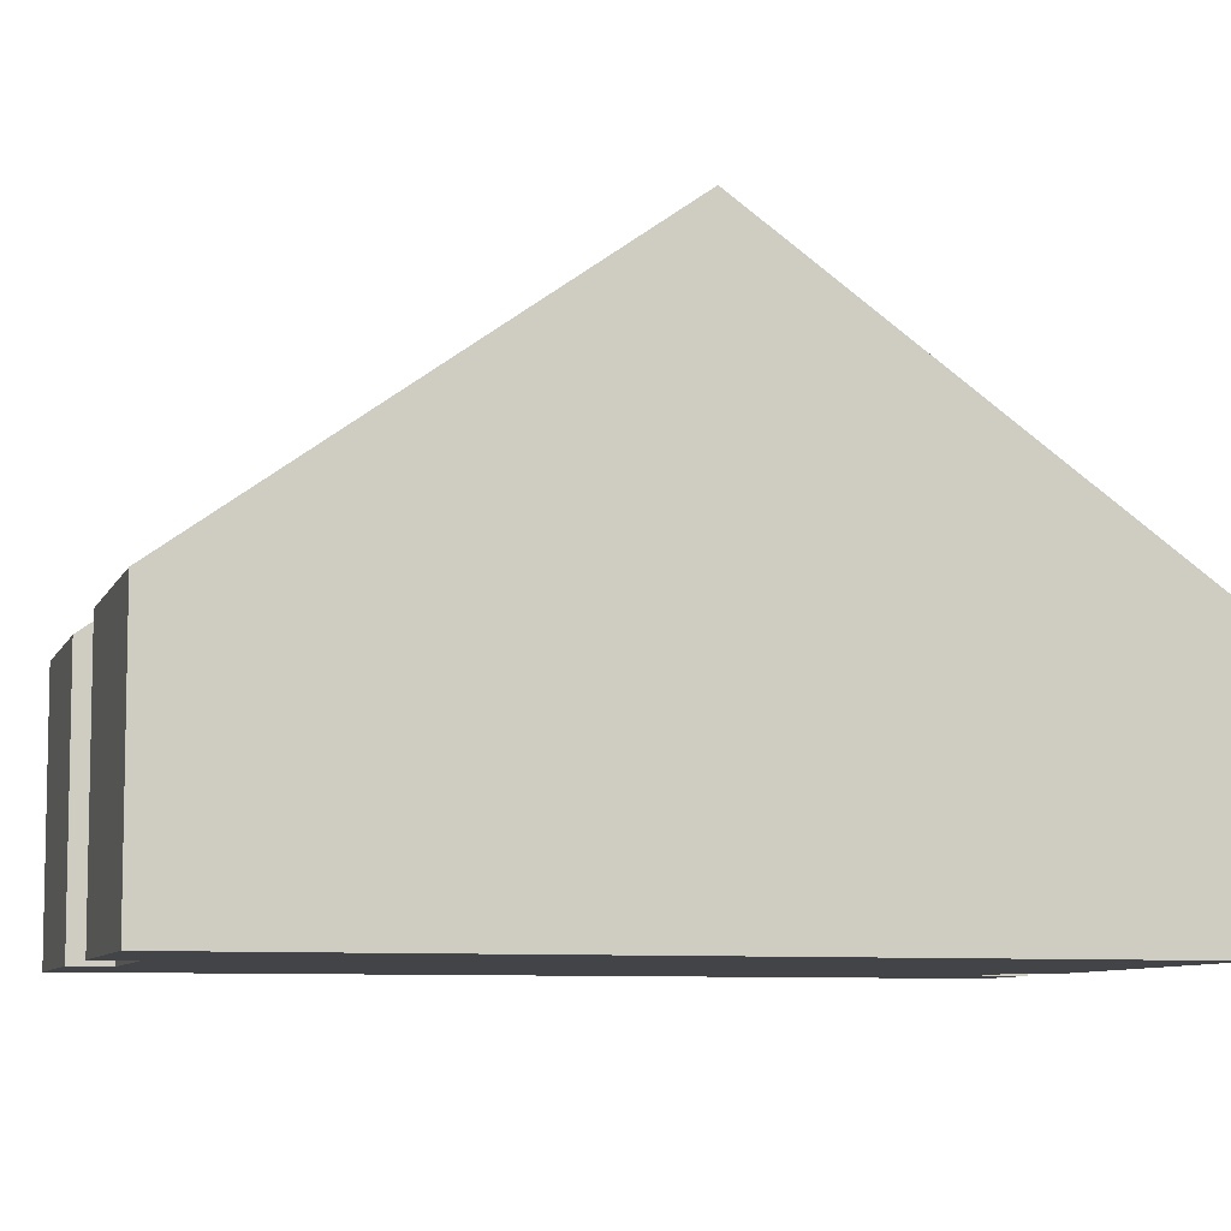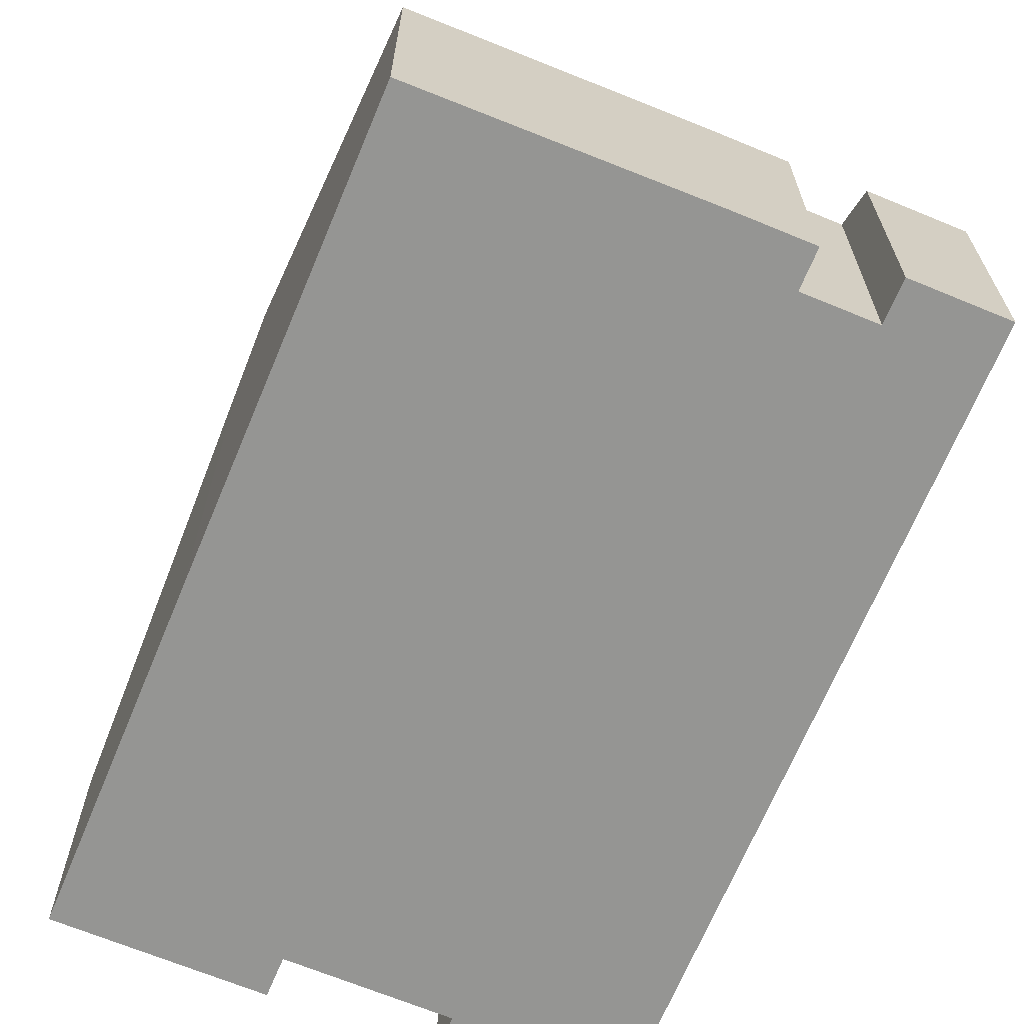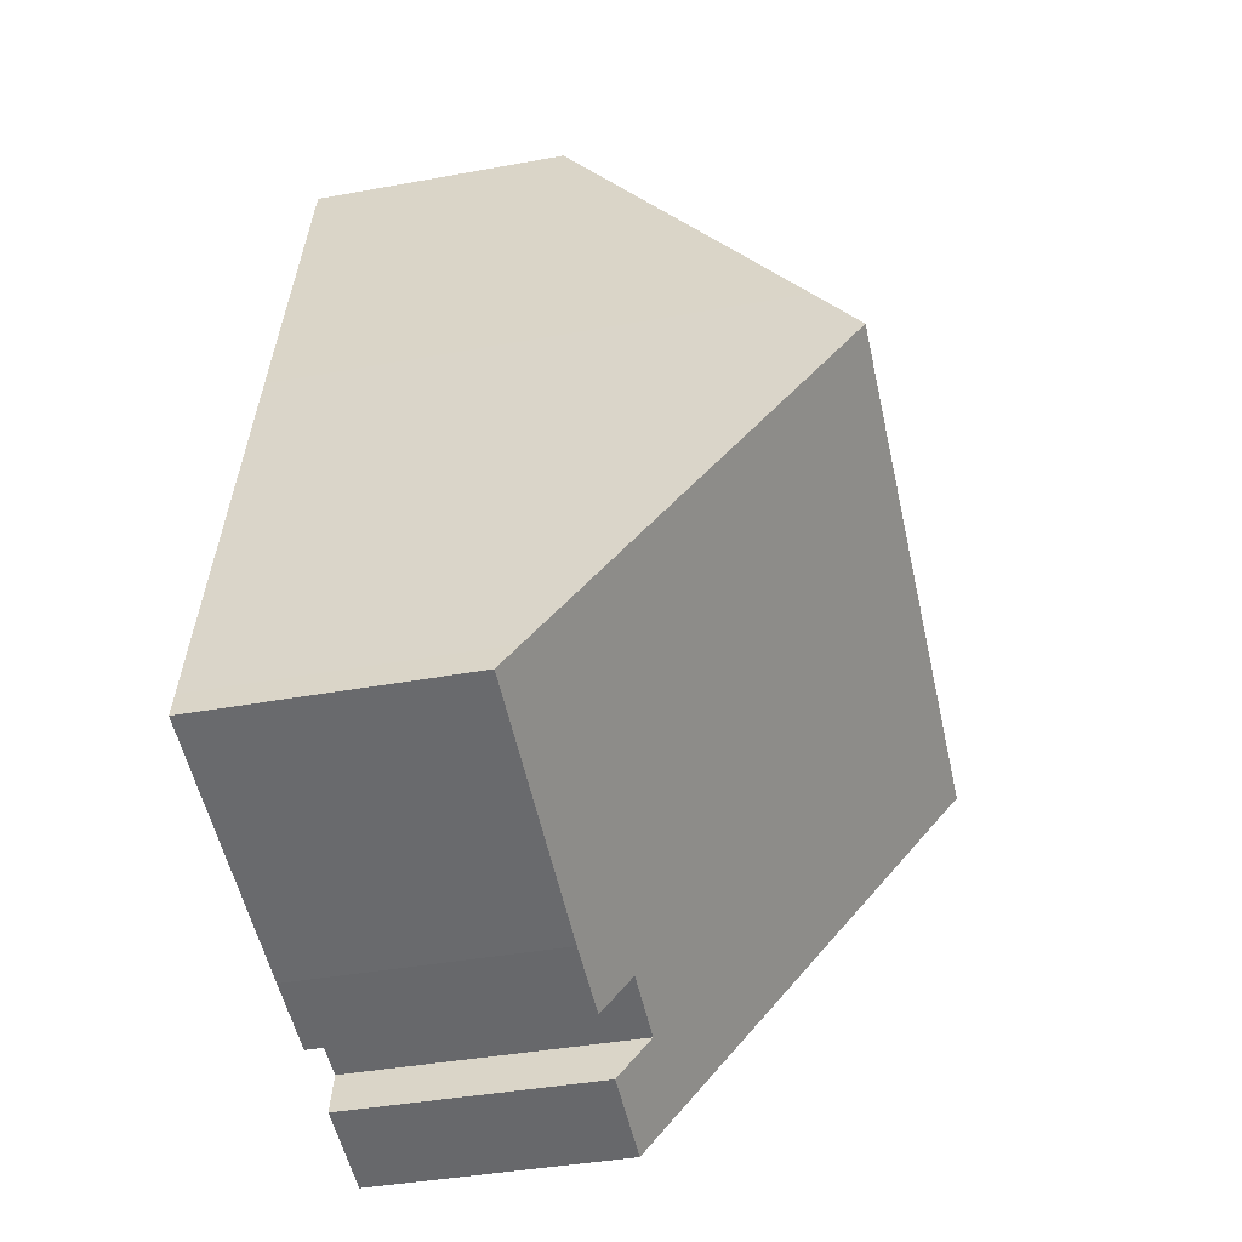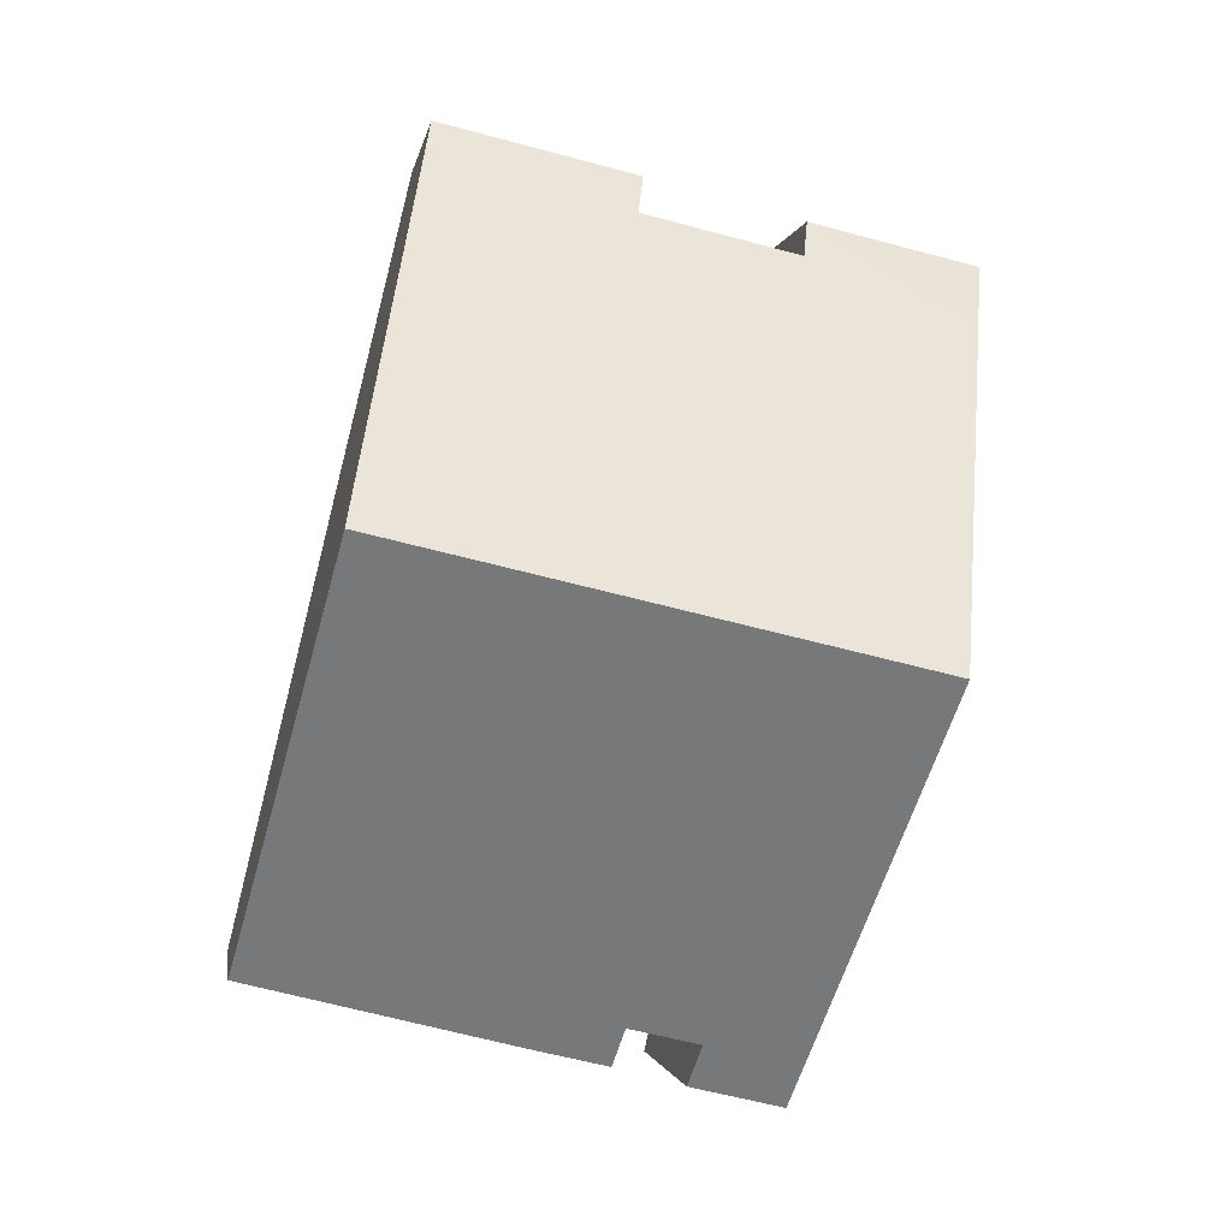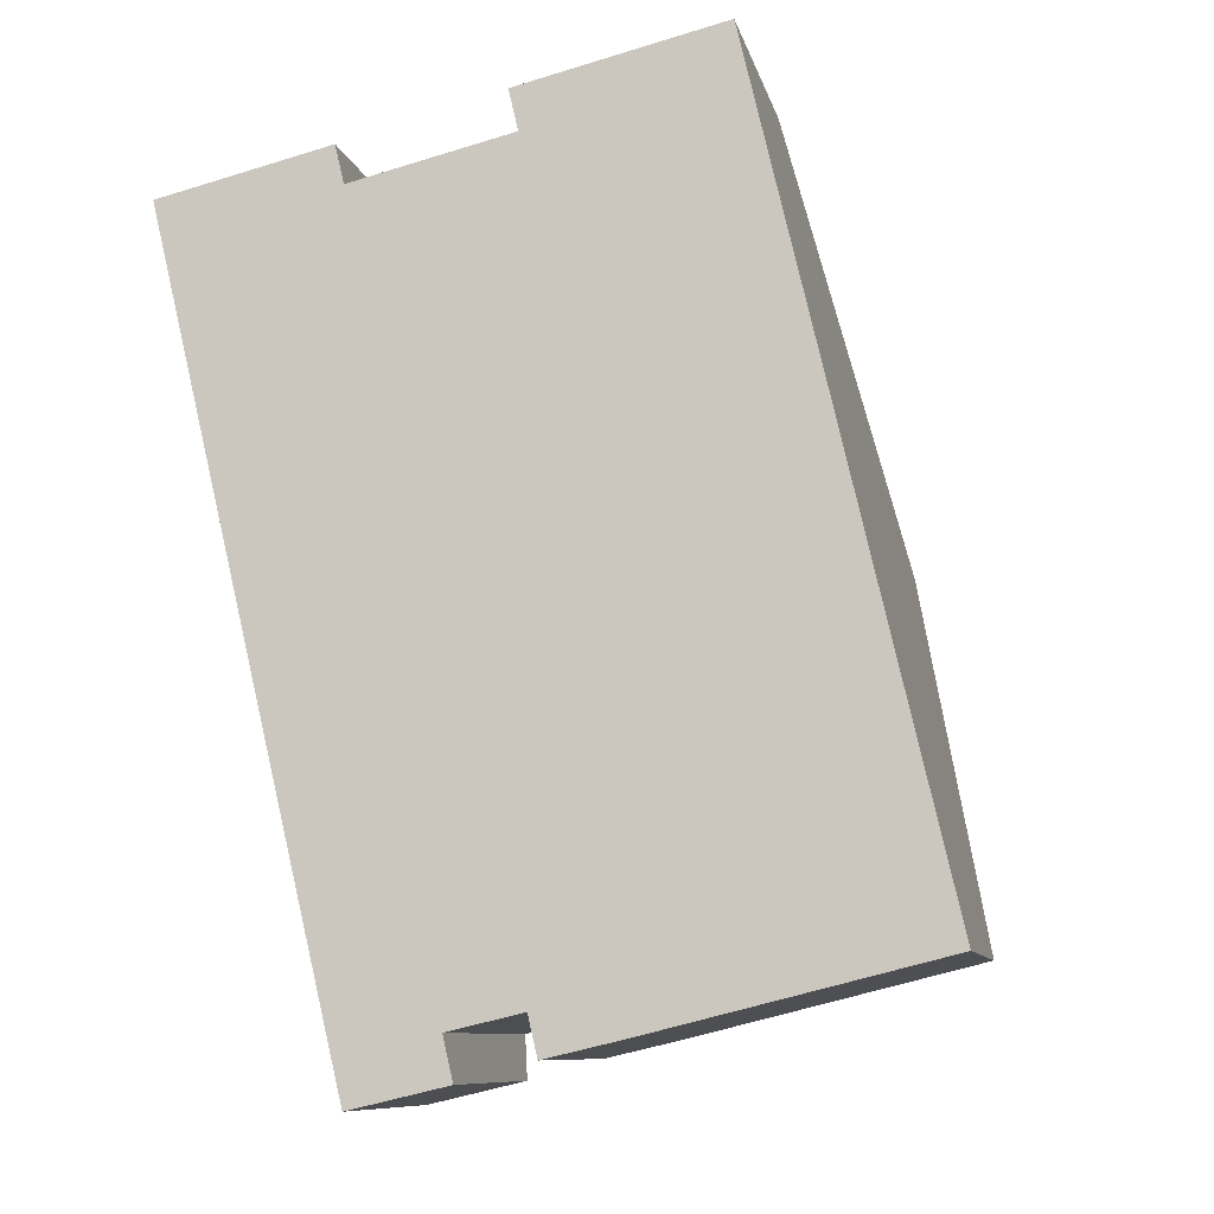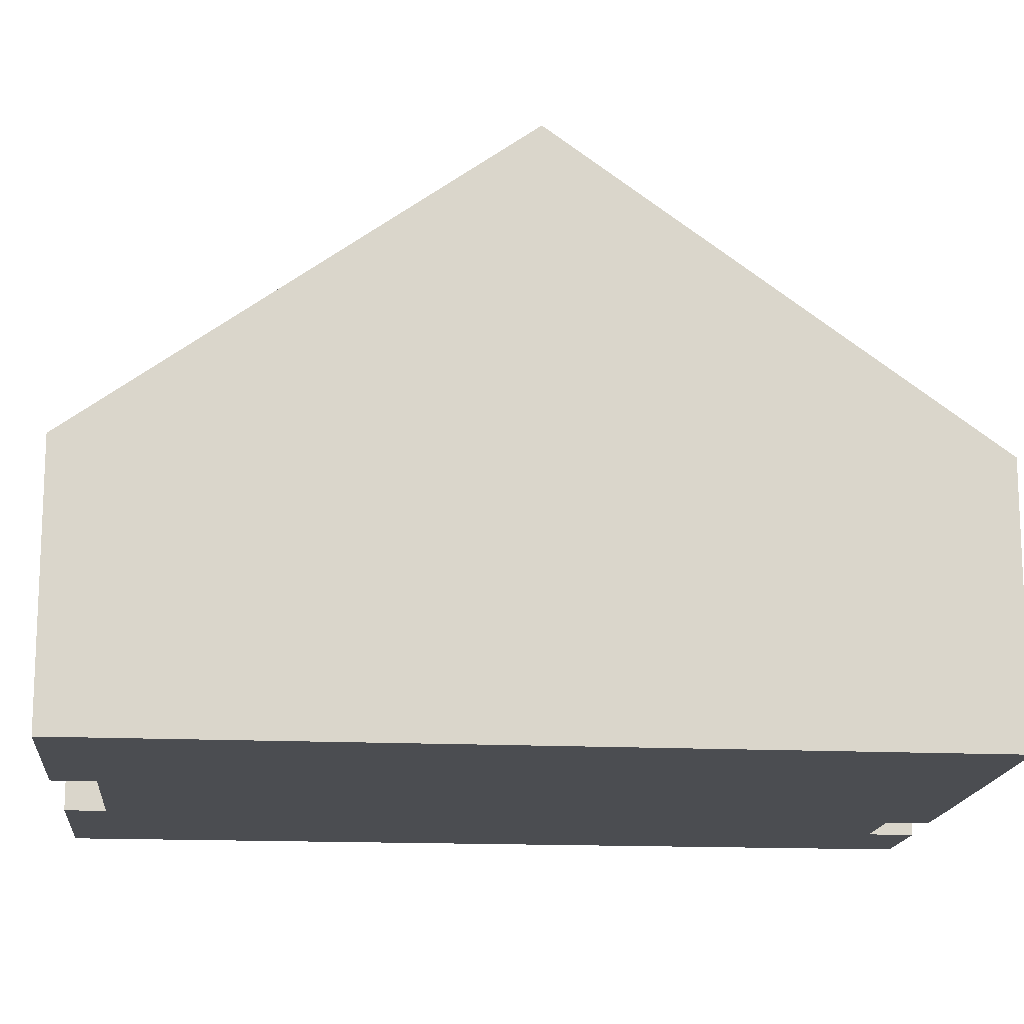
<metadata>
{"format":"obj","ext":"obj","renderer":"f3d","projection":"perspective","resolution":1024,"background":"white","views":[{"elev":-7.9,"azim":61.2,"up":"+Y"},{"elev":-67.3,"azim":144.3,"up":"+Y"},{"elev":-39.9,"azim":102.8,"up":"+Z"},{"elev":-1.7,"azim":171.5,"up":"+Z"},{"elev":-9.4,"azim":12.3,"up":"+Z"},{"elev":-15.6,"azim":71.3,"up":"+Y"}]}
</metadata>
<code>
v  1.469 8.456 -6.166
v  4.433 3.904 -12.06
v  2.956 3.904 -12.4
v  4.28 4.383 -11.4
v  5.4 4.383 -11.14
v  6.737 3.939 -11.47
v  11.04 3.98 -10.41
v  10.95 4.27 -10.01
v  9.622 8.456 -4.265
v  5.542 3.939 -11.75
v  8.177 3.931 1.943
v  5.216 4.381 0.602
v  5.073 3.931 1.219
v  2.63 3.957 0.613
v  0.238 4.686 -0.999
v  0 3.956 2.422e-16
v  2.766 4.381 0.031
v  9.397 7.744 -3.288
v  4.433 7.385e-16 -12.06
v  2.956 7.595e-16 -12.4
v  11.04 6.374e-16 -10.41
v  6.737 7.025e-16 -11.47
v  5.542 7.195e-16 -11.75
v  5.4 6.823e-16 -11.14
v  4.28 6.982e-16 -11.4
v  1.469 3.776e-16 -6.166
v  0.238 6.117e-17 -0.999
v  0 0 0
v  5.216 -3.686e-17 0.602
v  5.073 -7.464e-17 1.219
v  2.63 -3.754e-17 0.613
v  2.766 -1.898e-18 0.031
v  8.177 -1.19e-16 1.943
v  9.397 2.013e-16 -3.288
v  9.622 2.612e-16 -4.265
v  10.95 6.13e-16 -10.01
g defaultobject
f 1 2 3
f 2 1 4
f 4 1 5
f 5 1 6
f 6 1 7
f 7 1 8
f 8 1 9
f 6 10 5
f 11 12 13
f 14 15 16
f 15 14 17
f 15 17 1
f 1 17 12
f 1 12 11
f 1 11 18
f 1 18 9
f 19 3 2
f 3 19 20
f 21 6 7
f 6 21 22
f 6 22 10
f 10 22 23
f 24 4 5
f 4 24 25
f 20 1 3
f 1 20 26
f 1 26 15
f 15 26 27
f 15 27 16
f 16 27 28
f 29 13 12
f 13 29 30
f 10 24 5
f 24 10 23
f 16 31 14
f 31 16 28
f 32 12 17
f 12 32 29
f 30 11 13
f 11 30 33
f 14 32 17
f 32 14 31
f 33 18 11
f 18 33 34
f 18 34 9
f 9 34 8
f 8 34 35
f 8 35 36
f 8 36 7
f 7 36 21
f 25 2 4
f 2 25 19
f 30 29 33
f 36 22 21
f 22 36 35
f 22 35 23
f 23 35 24
f 24 35 25
f 25 35 20
f 20 35 26
f 26 35 34
f 26 34 33
f 26 33 29
f 26 29 27
f 27 29 32
f 27 32 31
f 27 31 28
f 20 19 25

</code>
